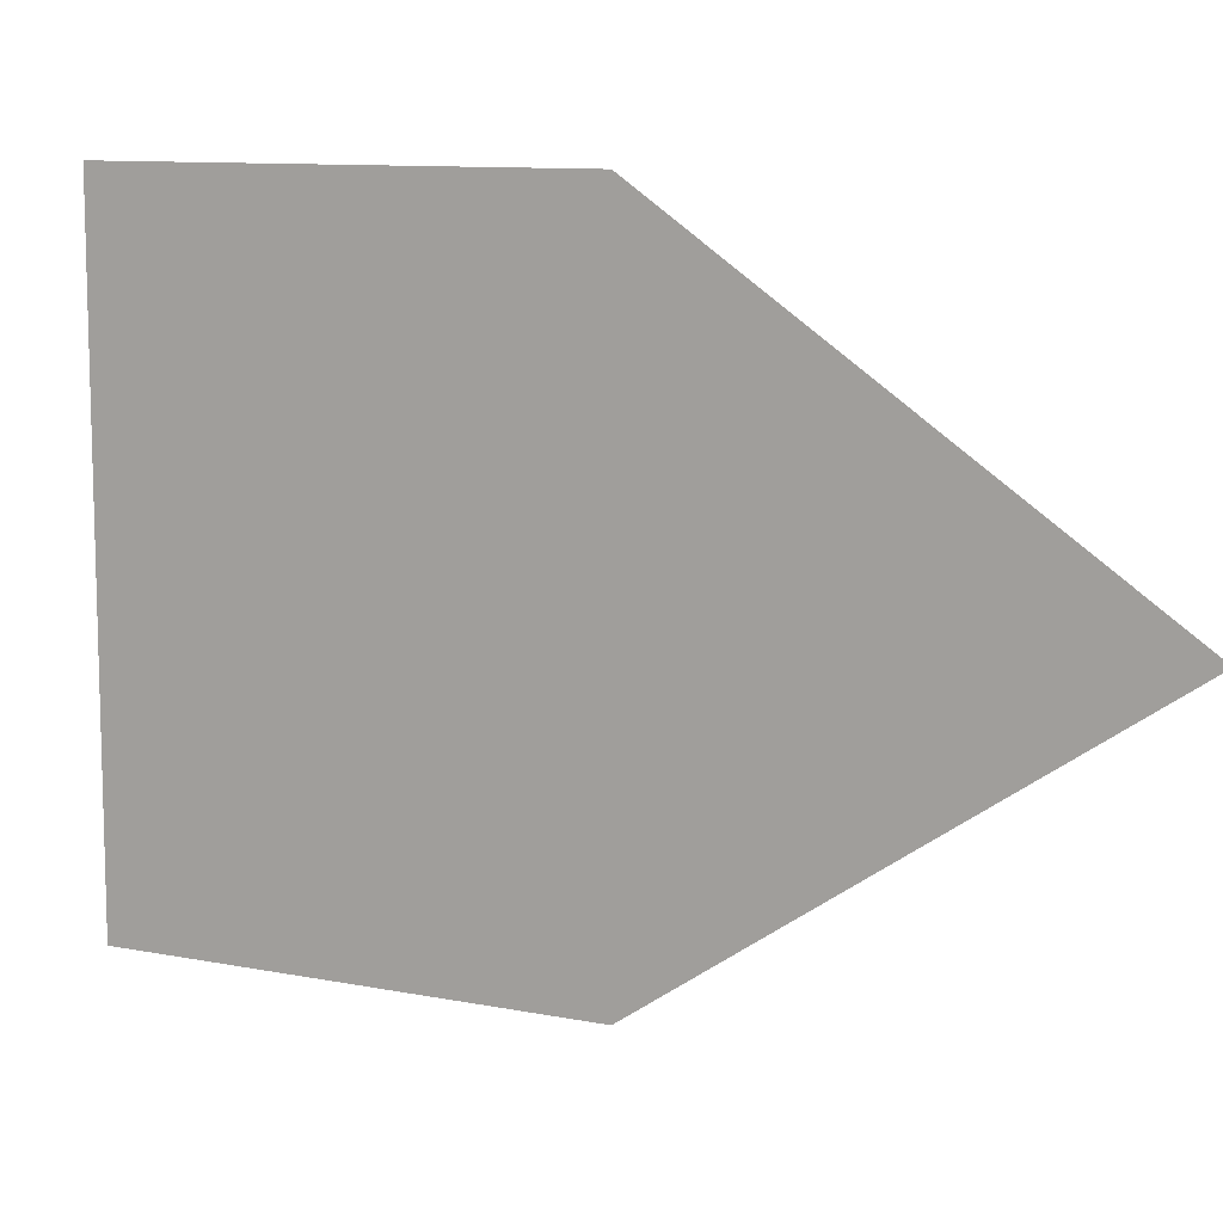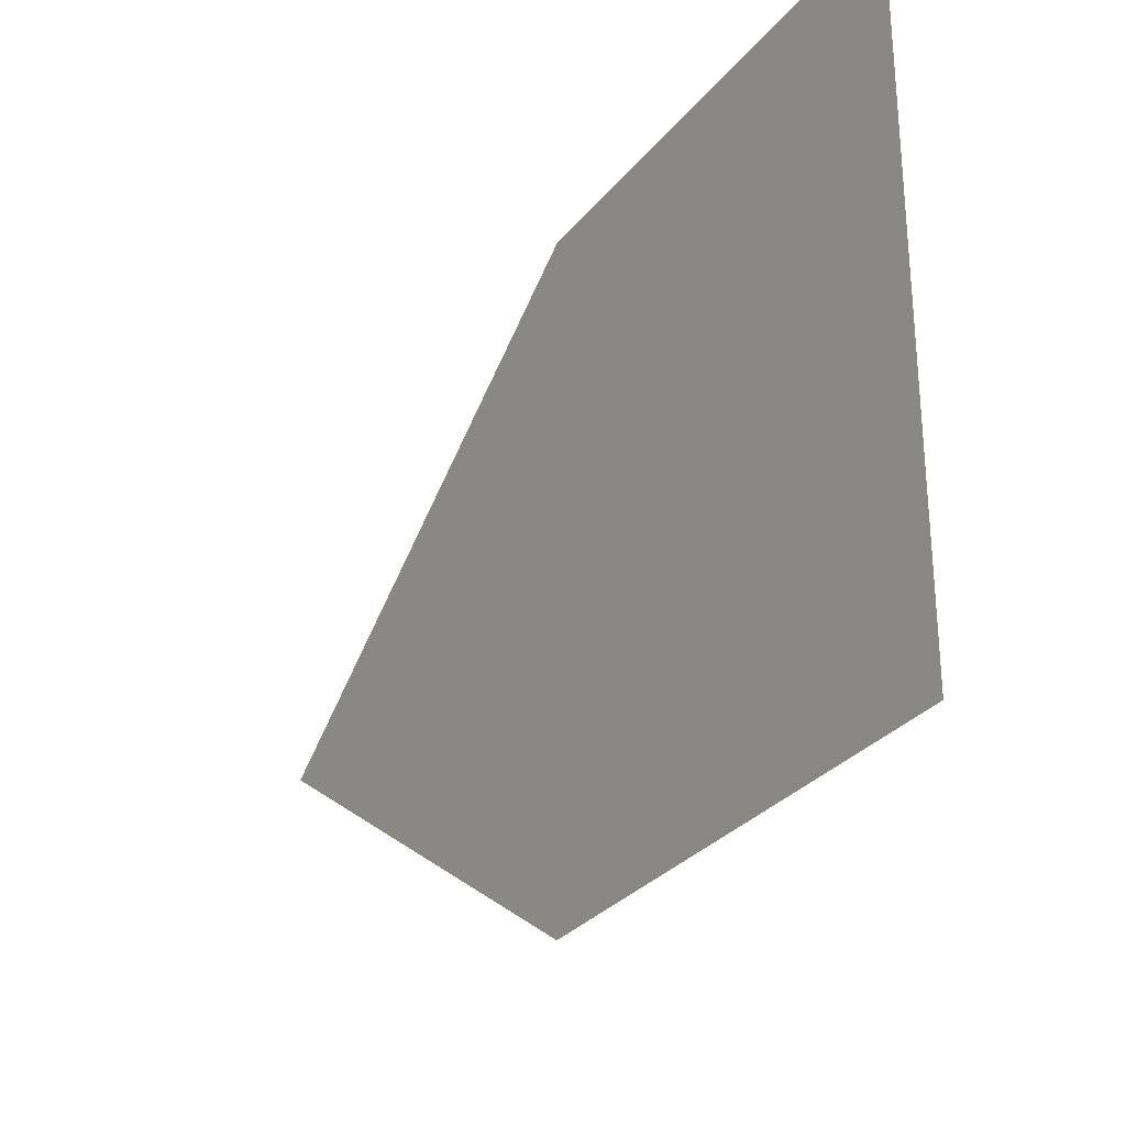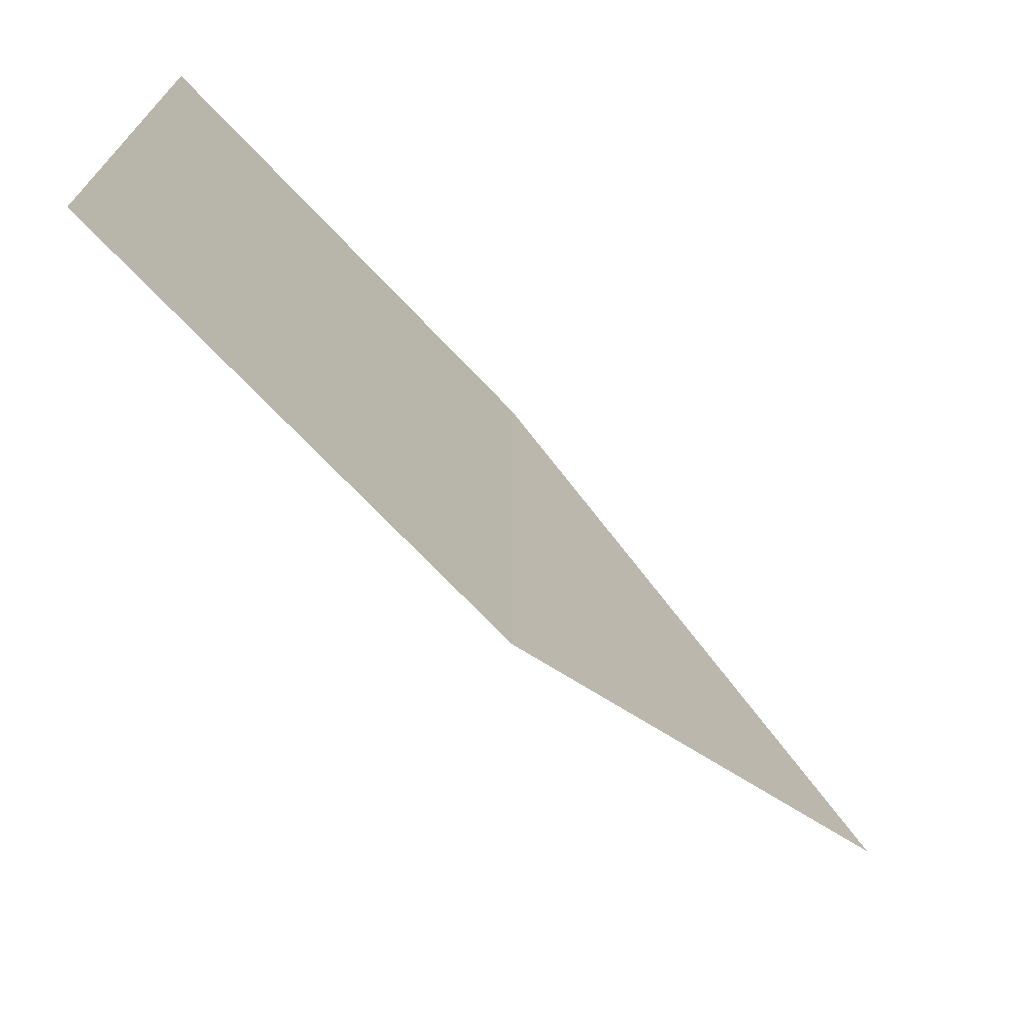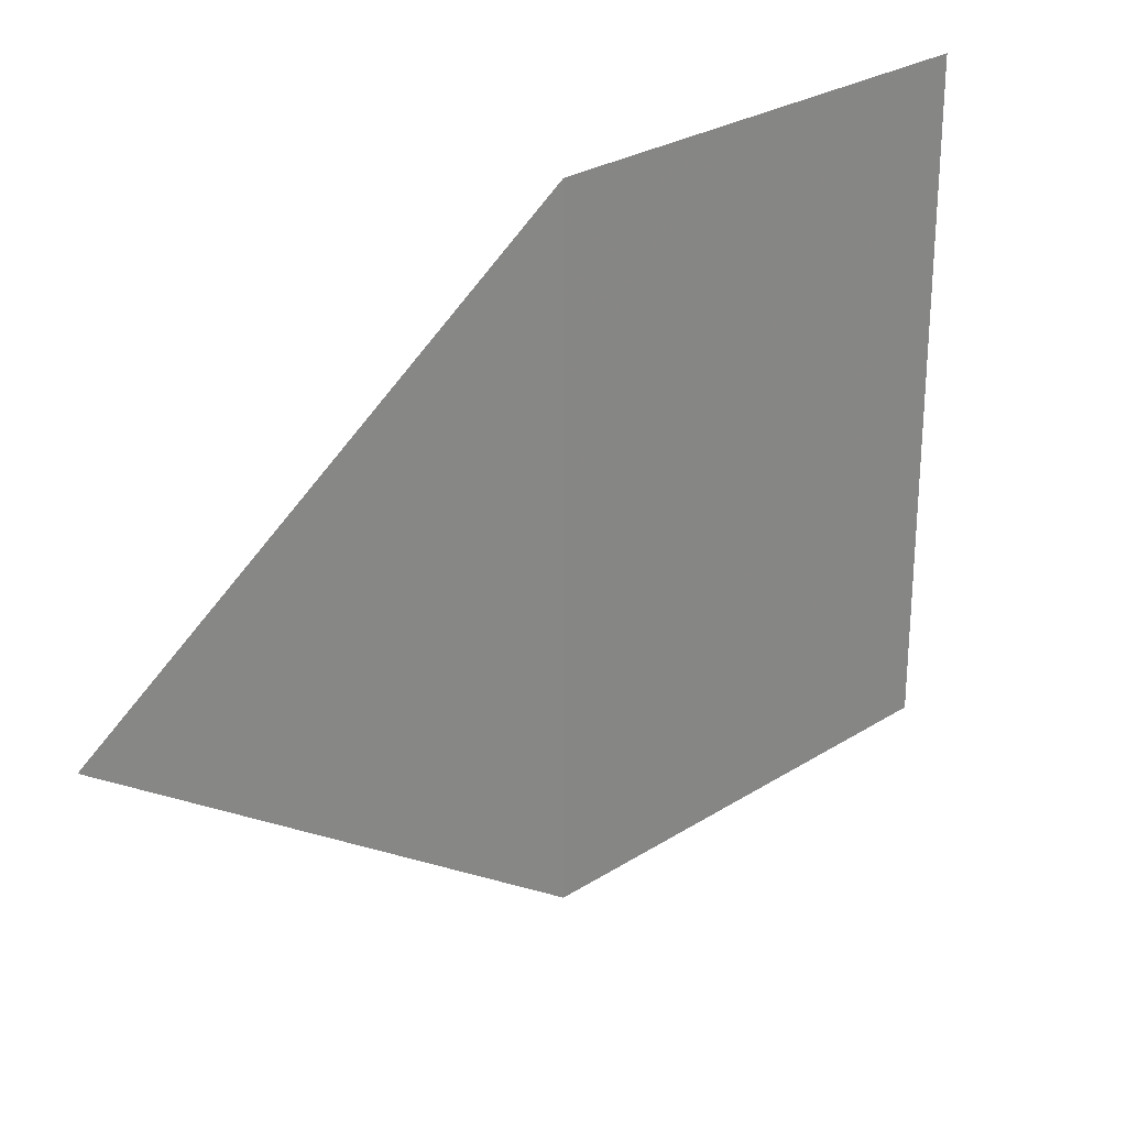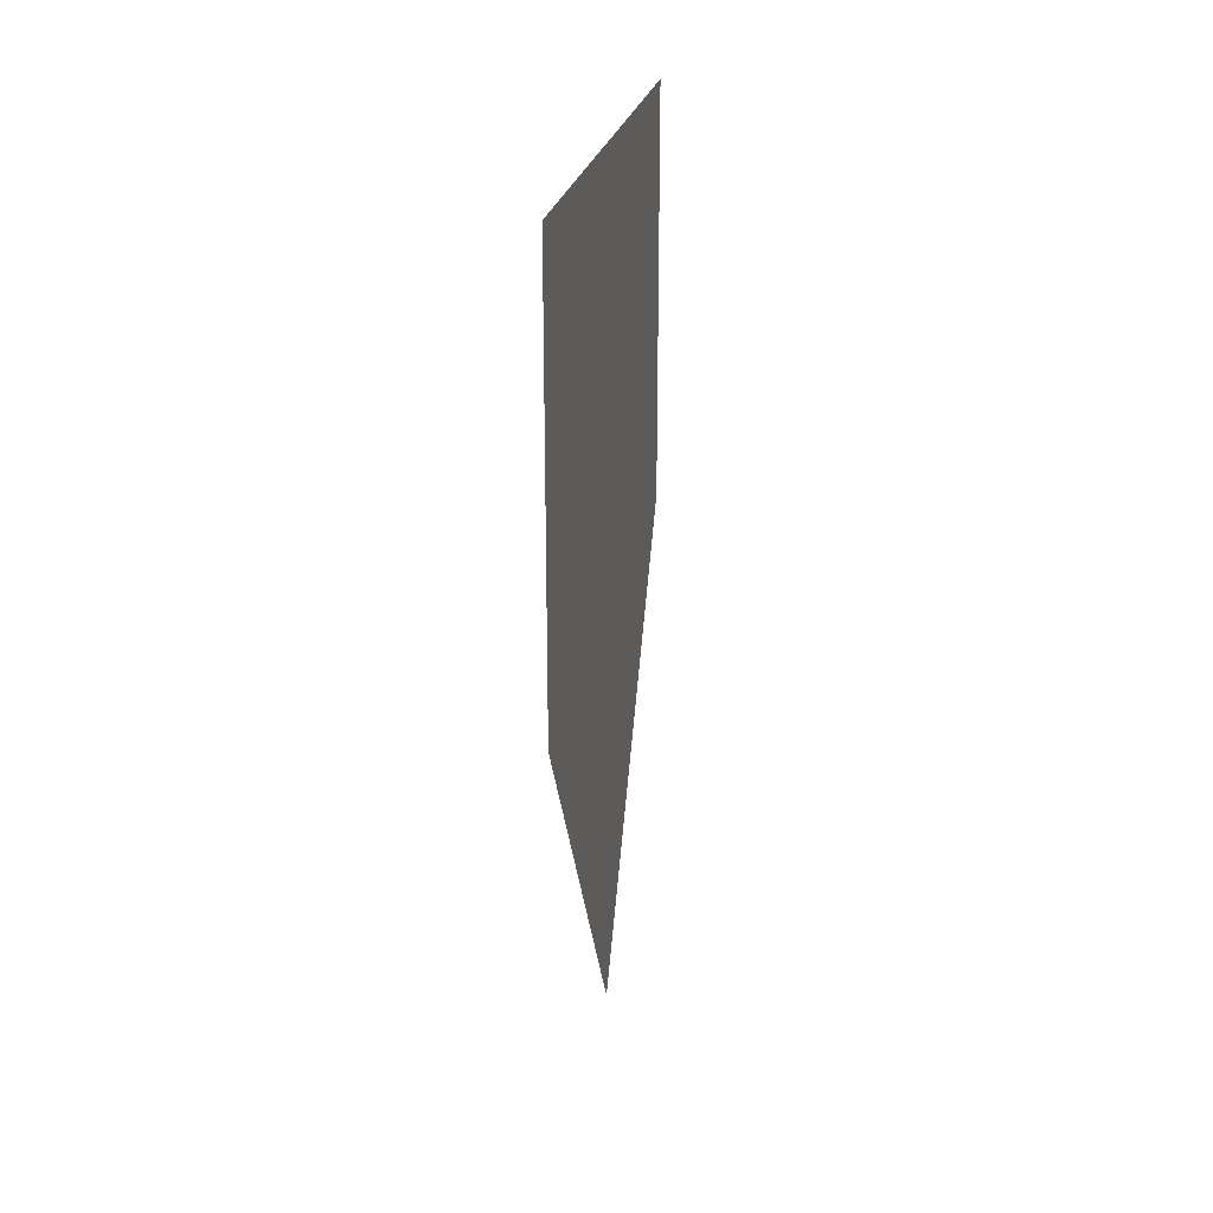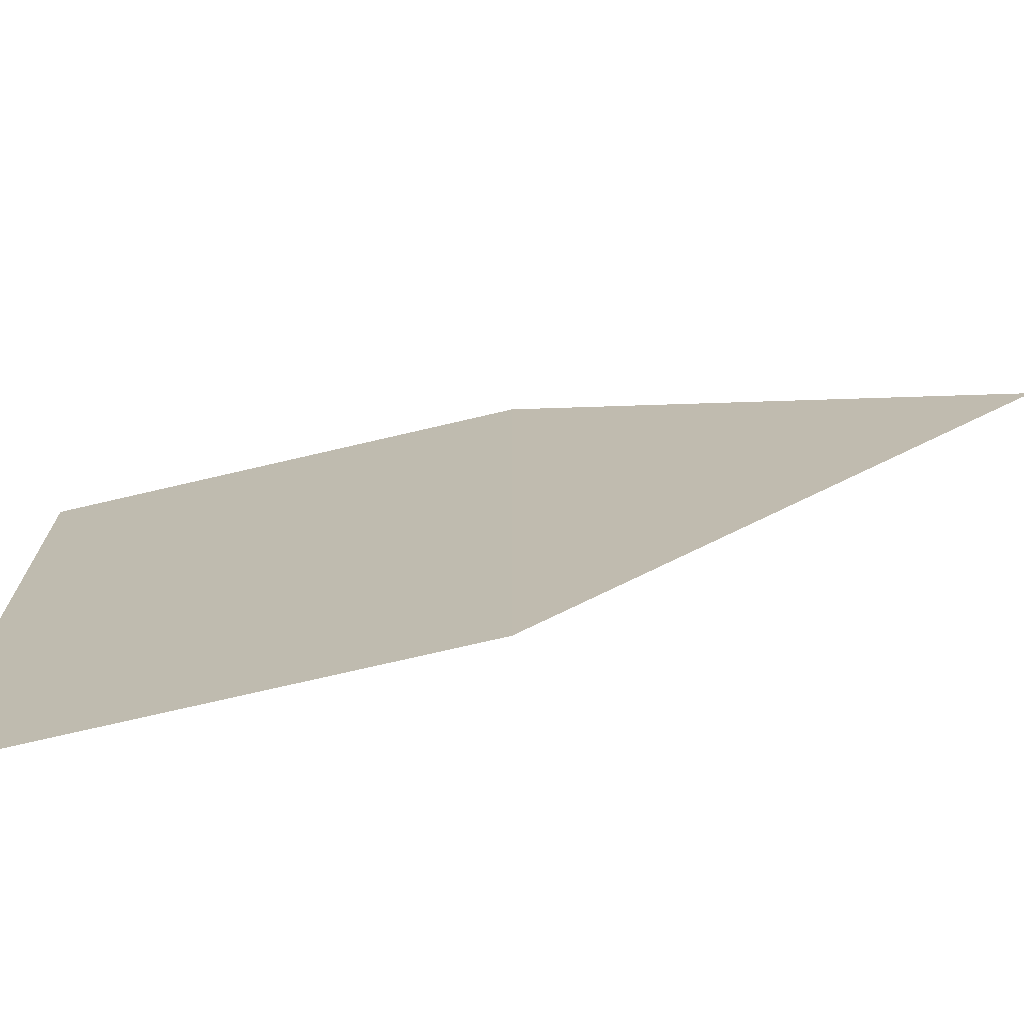
<metadata>
{"format":"obj","ext":"obj","renderer":"f3d","projection":"perspective","resolution":1024,"background":"white","views":[{"elev":10.9,"azim":-64.1,"up":"+Z"},{"elev":-29.6,"azim":149.0,"up":"+Z"},{"elev":-71.8,"azim":-135.7,"up":"+Z"},{"elev":26.8,"azim":45.3,"up":"+Z"},{"elev":23.2,"azim":-170.1,"up":"+Y"},{"elev":-71.8,"azim":-76.5,"up":"+Z"}]}
</metadata>
<code>
o 1177
v 2230 1871 9.693
v 2230 1871 9.707
v 2230 1871 9.7
v 2230 1871 9.693
v 2230 1871 9.707
v 2230 1871 9.693
v 2230 1871 9.693
v 2230 1871 9.707
v 2230 1871 9.693
v 2230 1871 9.707
v 2230 1871 9.693
v 2230 1871 9.707
v 2230 1871 9.707
f 1 2 3
f 4 2 5
f 6 5 7
f 8 9 3
f 10 9 11
f 12 11 13

</code>
